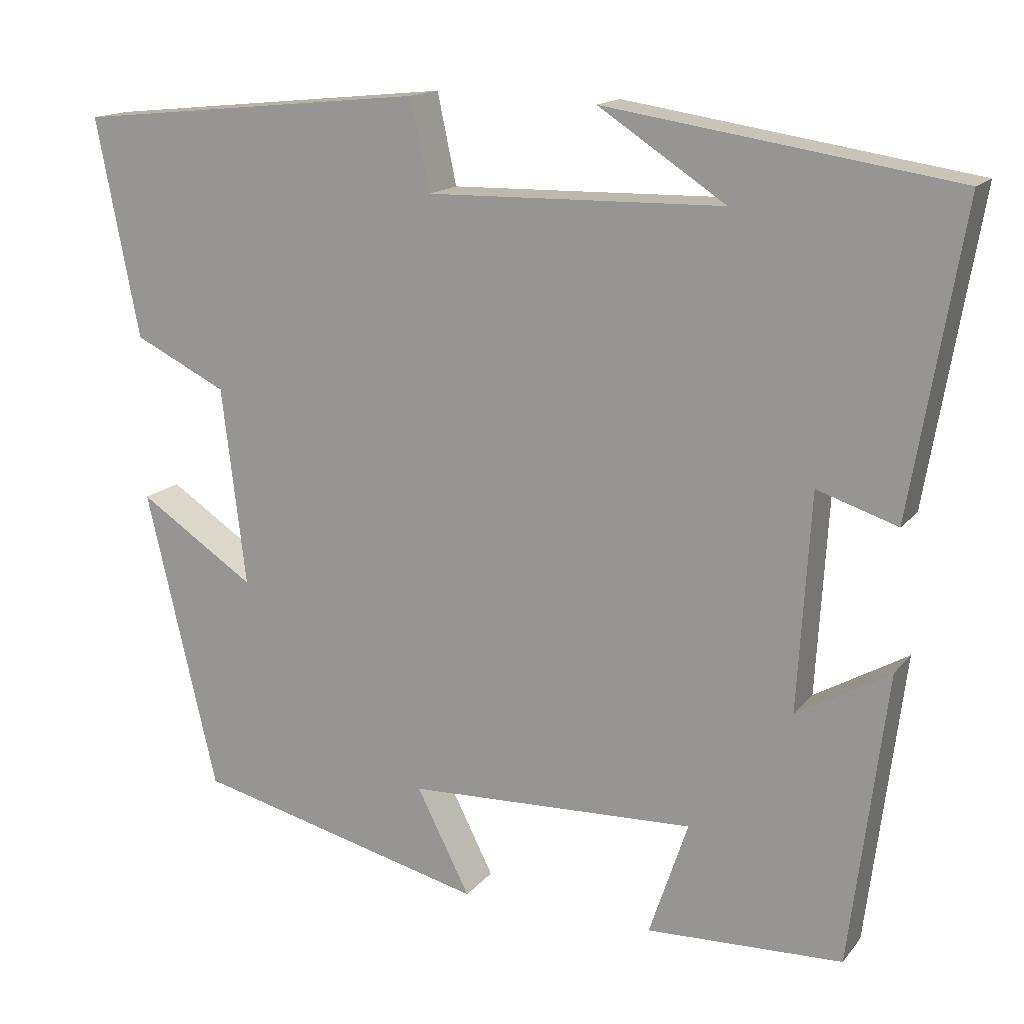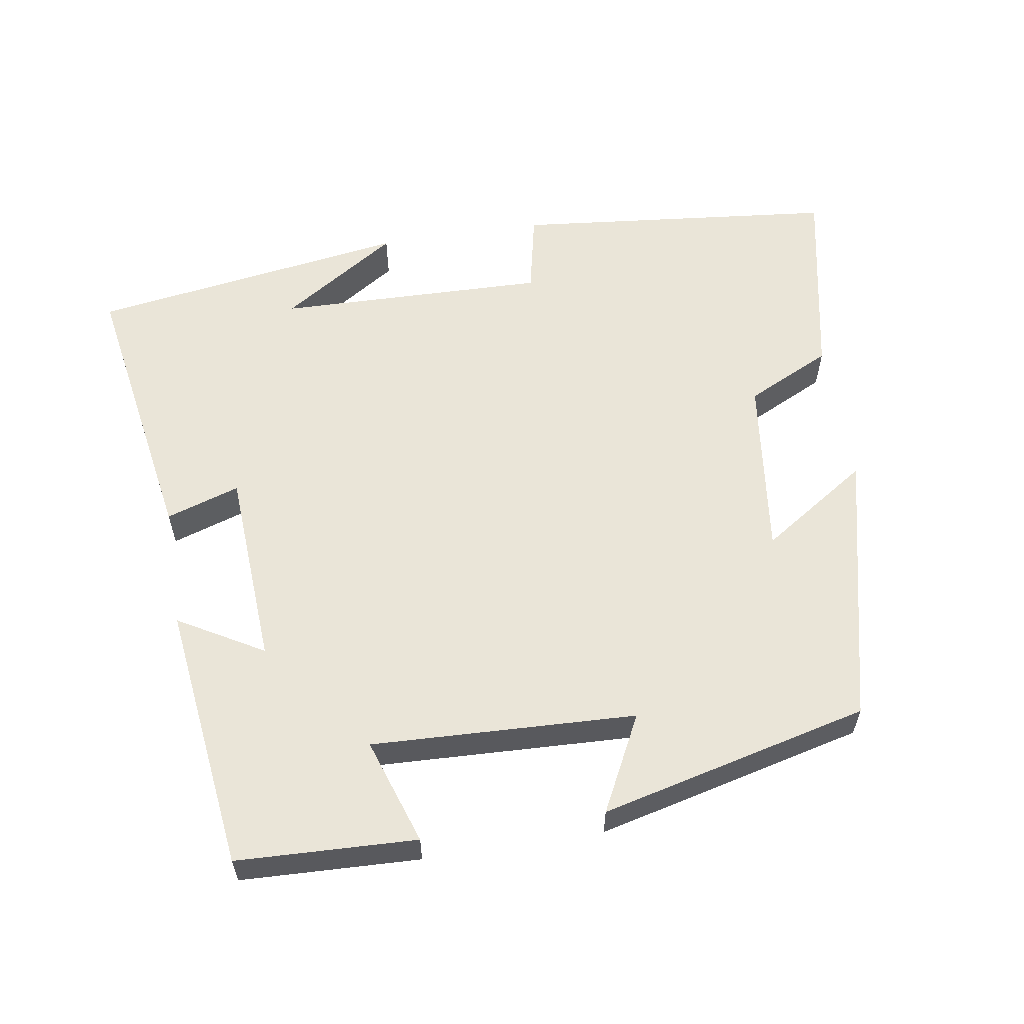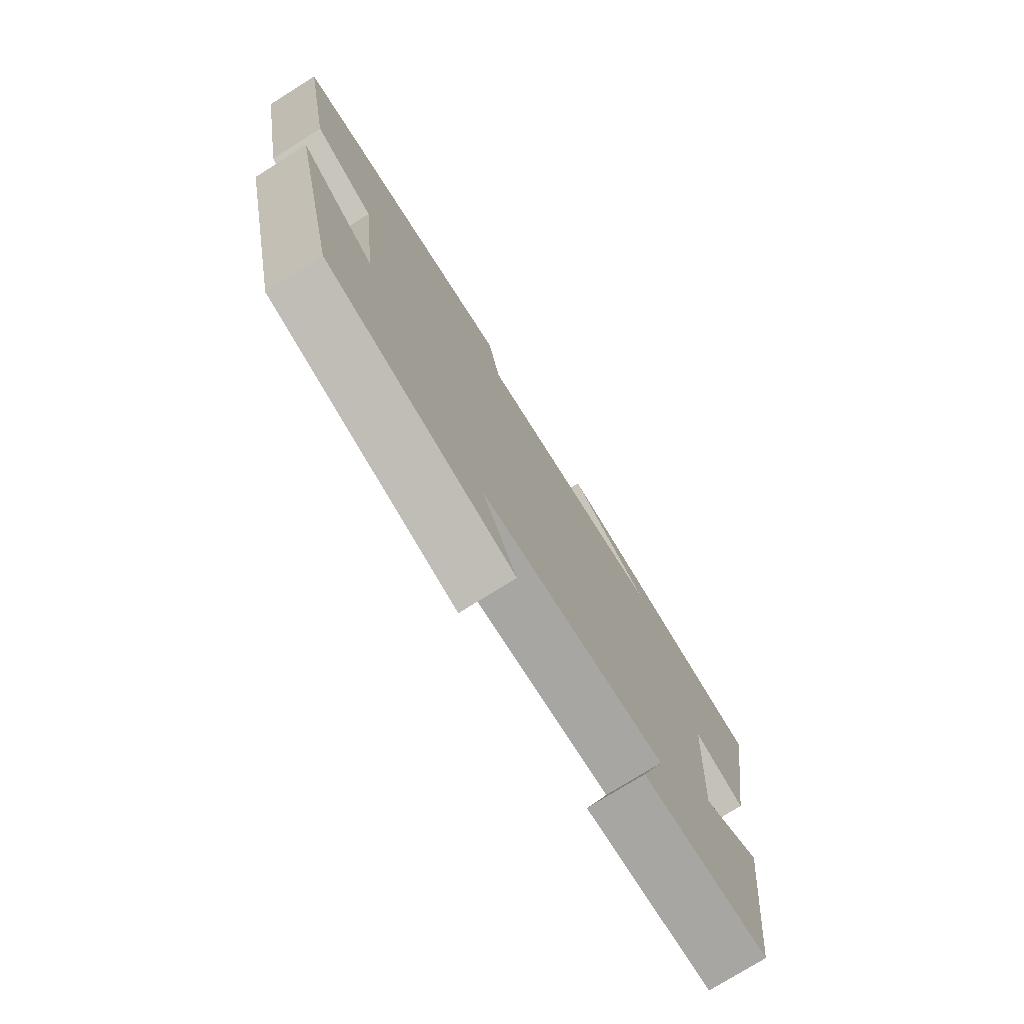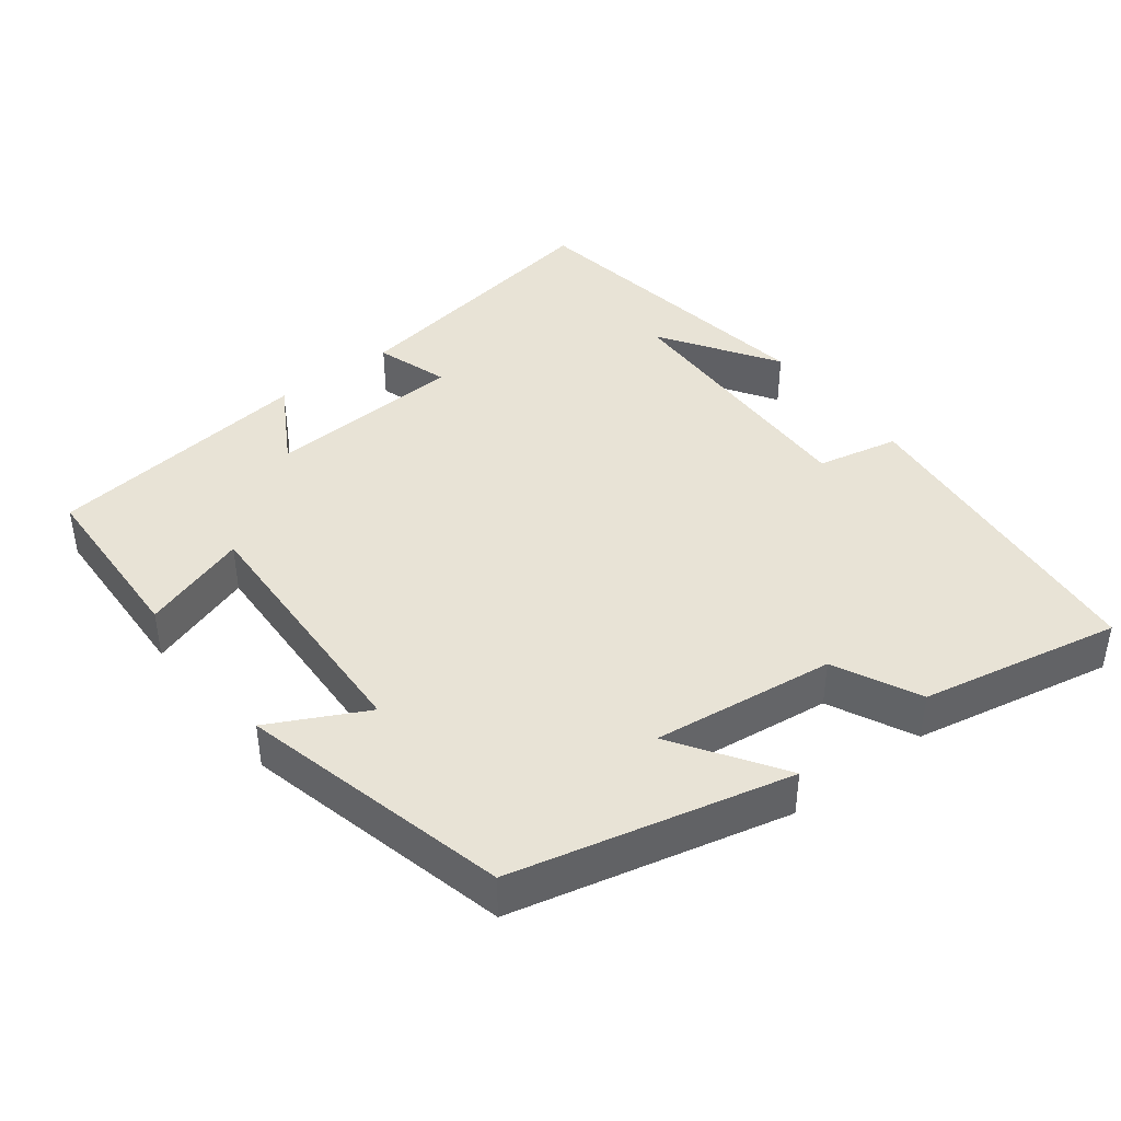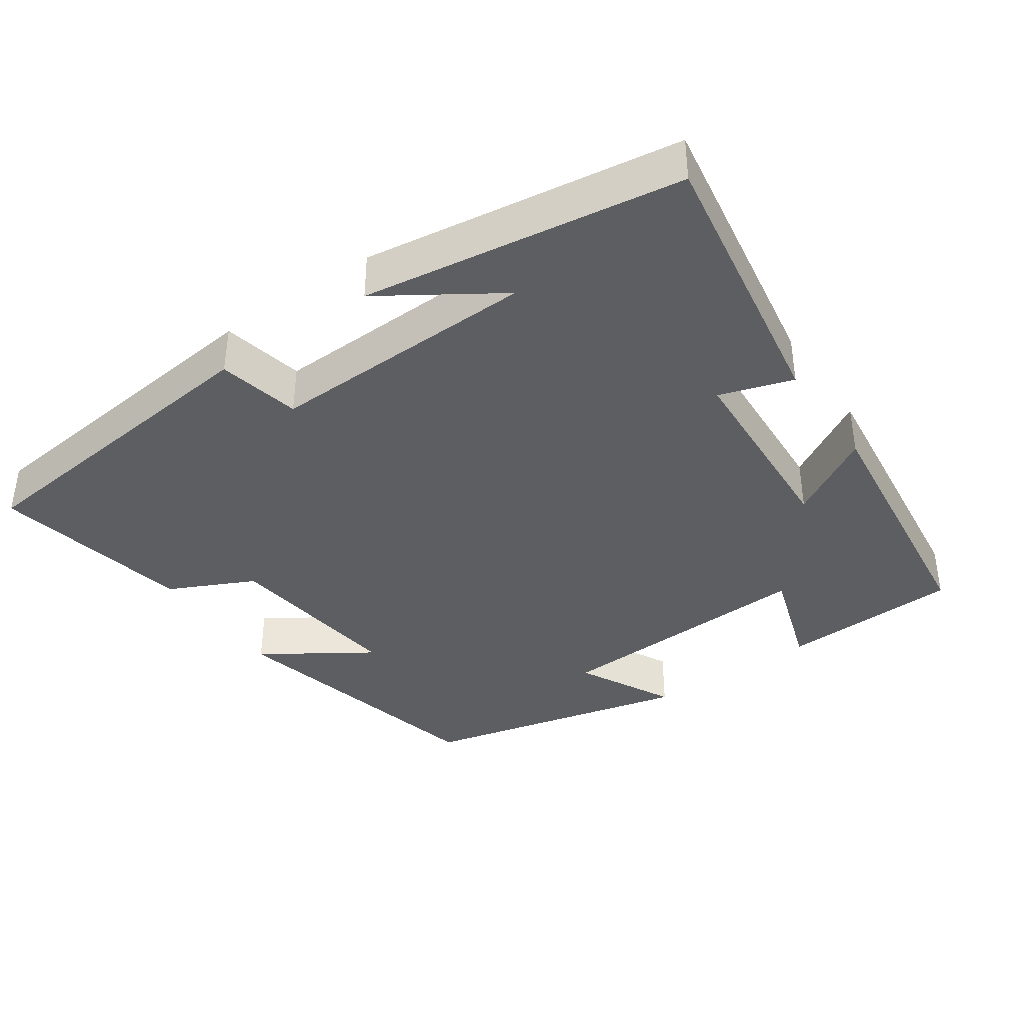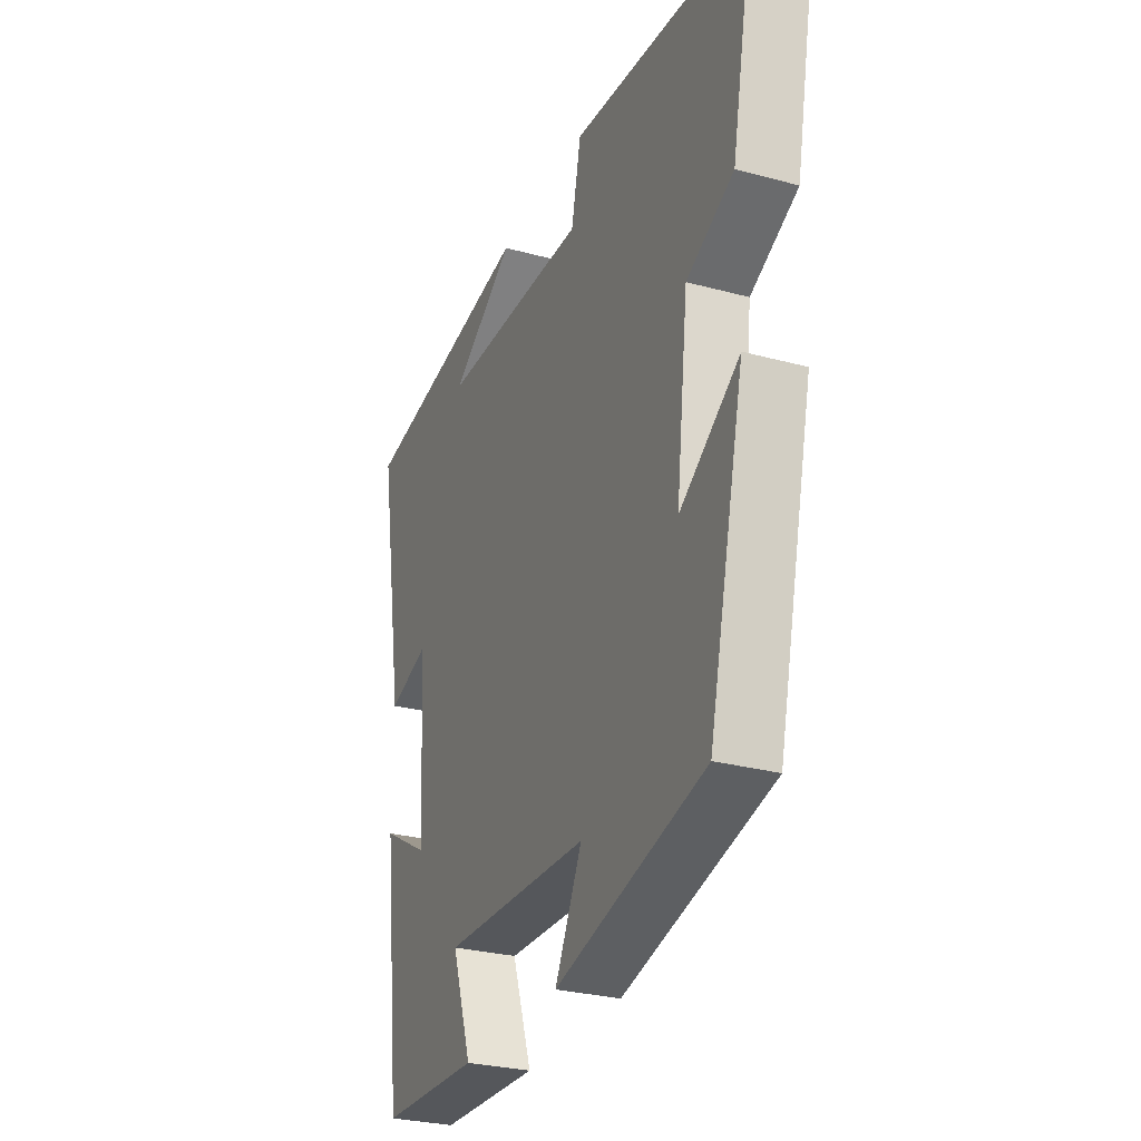
<metadata>
{"format":"obj","ext":"obj","renderer":"f3d","projection":"perspective","resolution":1024,"background":"white","views":[{"elev":15.5,"azim":25.1,"up":"+Z"},{"elev":58.7,"azim":171.0,"up":"+Y"},{"elev":-75.8,"azim":-57.9,"up":"+Z"},{"elev":41.6,"azim":-127.4,"up":"+Y"},{"elev":-38.9,"azim":35.0,"up":"+Y"},{"elev":-28.5,"azim":-112.2,"up":"+Z"}]}
</metadata>
<code>
v 0.565 0.07 0.433
v 0.5 0.07 0.049
v 0.399 0.07 0.082
v 0.383 0.07 -0.19
v 0.5 0.07 -0.123
v 0.454 0.07 -0.491
v 0.207 0.07 -0.5
v 0.256 0.07 -0.354
v -0.108 0.07 -0.368
v -0.041 0.07 -0.5
v -0.411 0.07 -0.409
v -0.5 0.07 -0.03
v -0.353 0.07 -0.127
v -0.383 0.07 0.123
v -0.5 0.07 0.18
v -0.554 0.07 0.455
v -0.109 0.07 0.5
v -0.085 0.07 0.387
v 0.287 0.07 0.395
v 0.127 0.07 0.5
v 0.565 0 0.433
v 0.5 0 0.049
v 0.399 0 0.082
v 0.383 0 -0.19
v 0.5 0 -0.123
v 0.454 0 -0.491
v 0.207 0 -0.5
v 0.256 0 -0.354
v -0.108 0 -0.368
v -0.041 0 -0.5
v -0.411 0 -0.409
v -0.5 0 -0.03
v -0.353 0 -0.127
v -0.383 0 0.123
v -0.5 0 0.18
v -0.554 0 0.455
v -0.109 0 0.5
v -0.085 0 0.387
v 0.287 0 0.395
v 0.127 0 0.5
f 19 20 1
f 15 16 17 18
f 14 15 18 19
f 13 14 19 1
f 9 10 11 12
f 9 12 13
f 8 9 13
f 5 6 7 8
f 4 5 8
f 3 4 8 13
f 1 2 3
f 1 3 13
f 21 40 39
f 38 37 36 35
f 39 38 35 34
f 21 39 34 33
f 32 31 30 29
f 33 32 29
f 33 29 28
f 28 27 26 25
f 28 25 24
f 33 28 24 23
f 23 22 21
f 33 23 21
f 1 21 22 2
f 2 22 23 3
f 3 23 24 4
f 4 24 25 5
f 5 25 26 6
f 6 26 27 7
f 7 27 28 8
f 8 28 29 9
f 9 29 30 10
f 10 30 31 11
f 11 31 32 12
f 12 32 33 13
f 13 33 34 14
f 14 34 35 15
f 15 35 36 16
f 16 36 37 17
f 17 37 38 18
f 18 38 39 19
f 19 39 40 20
f 20 40 21 1

</code>
